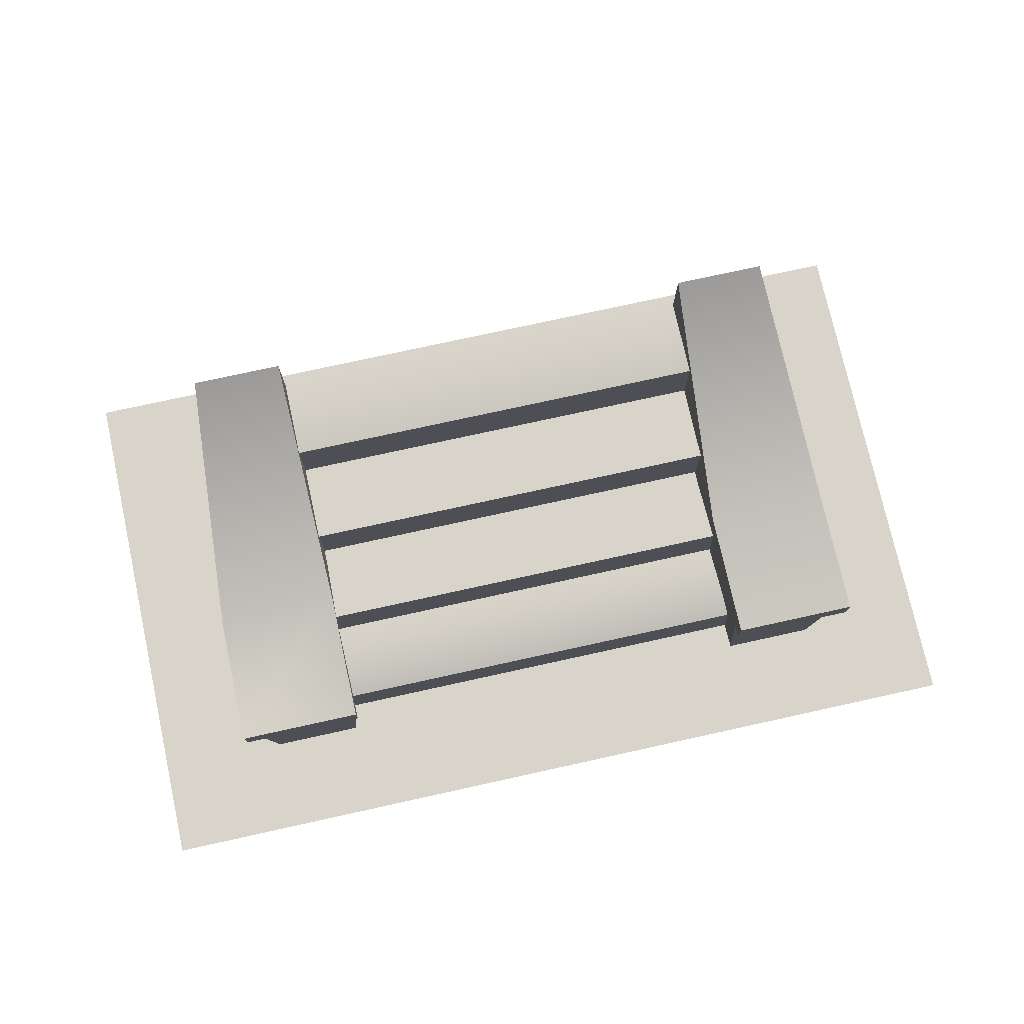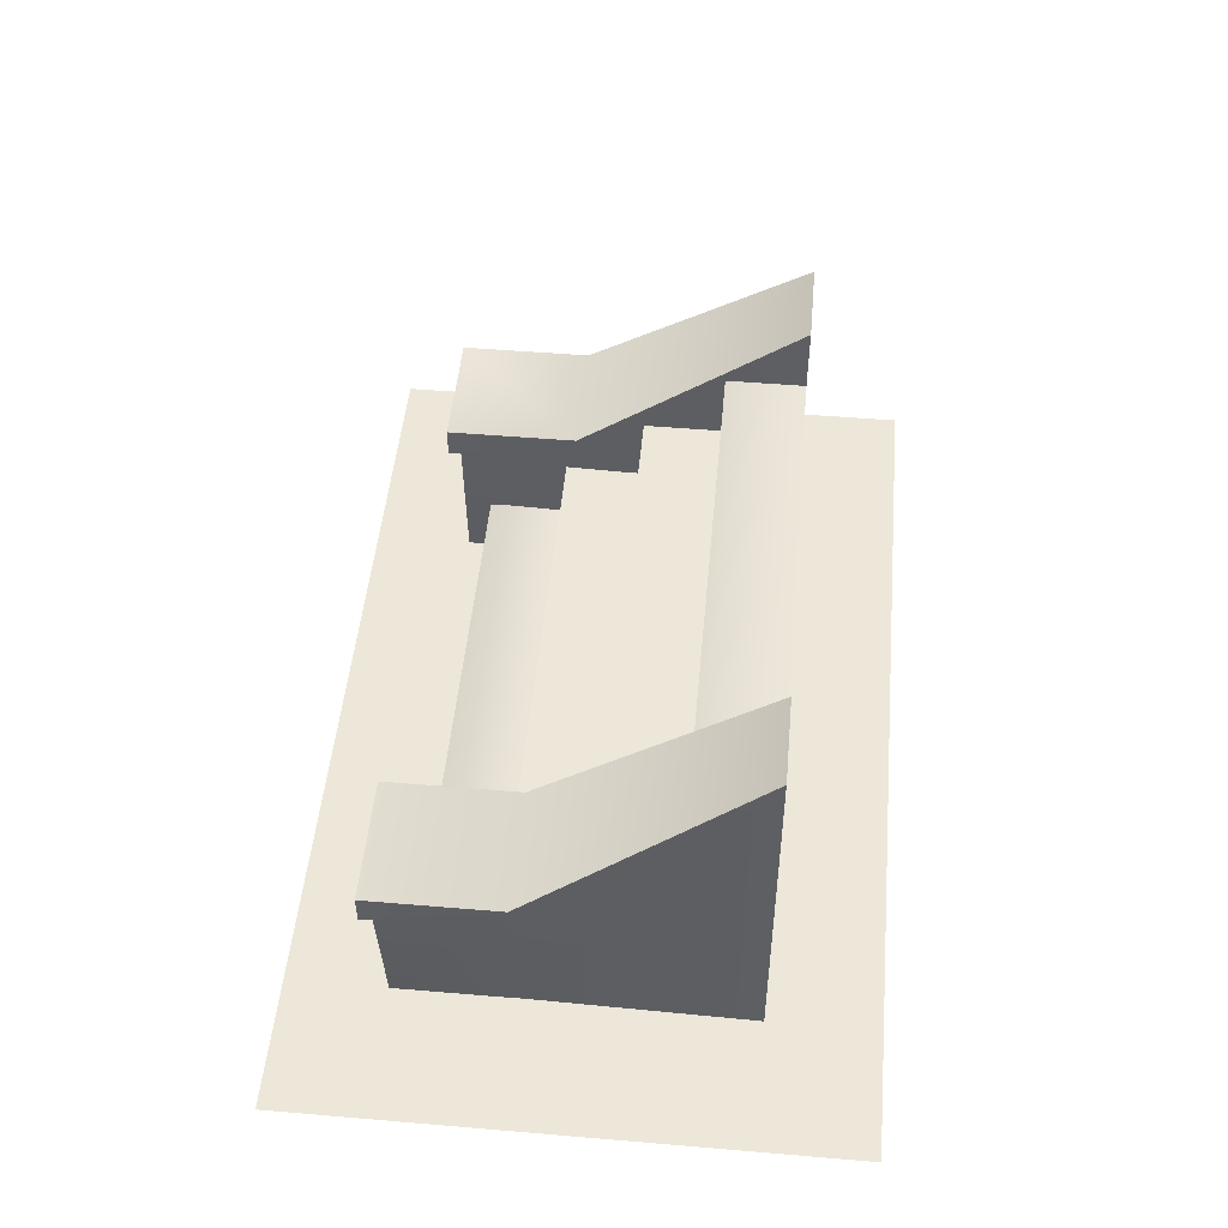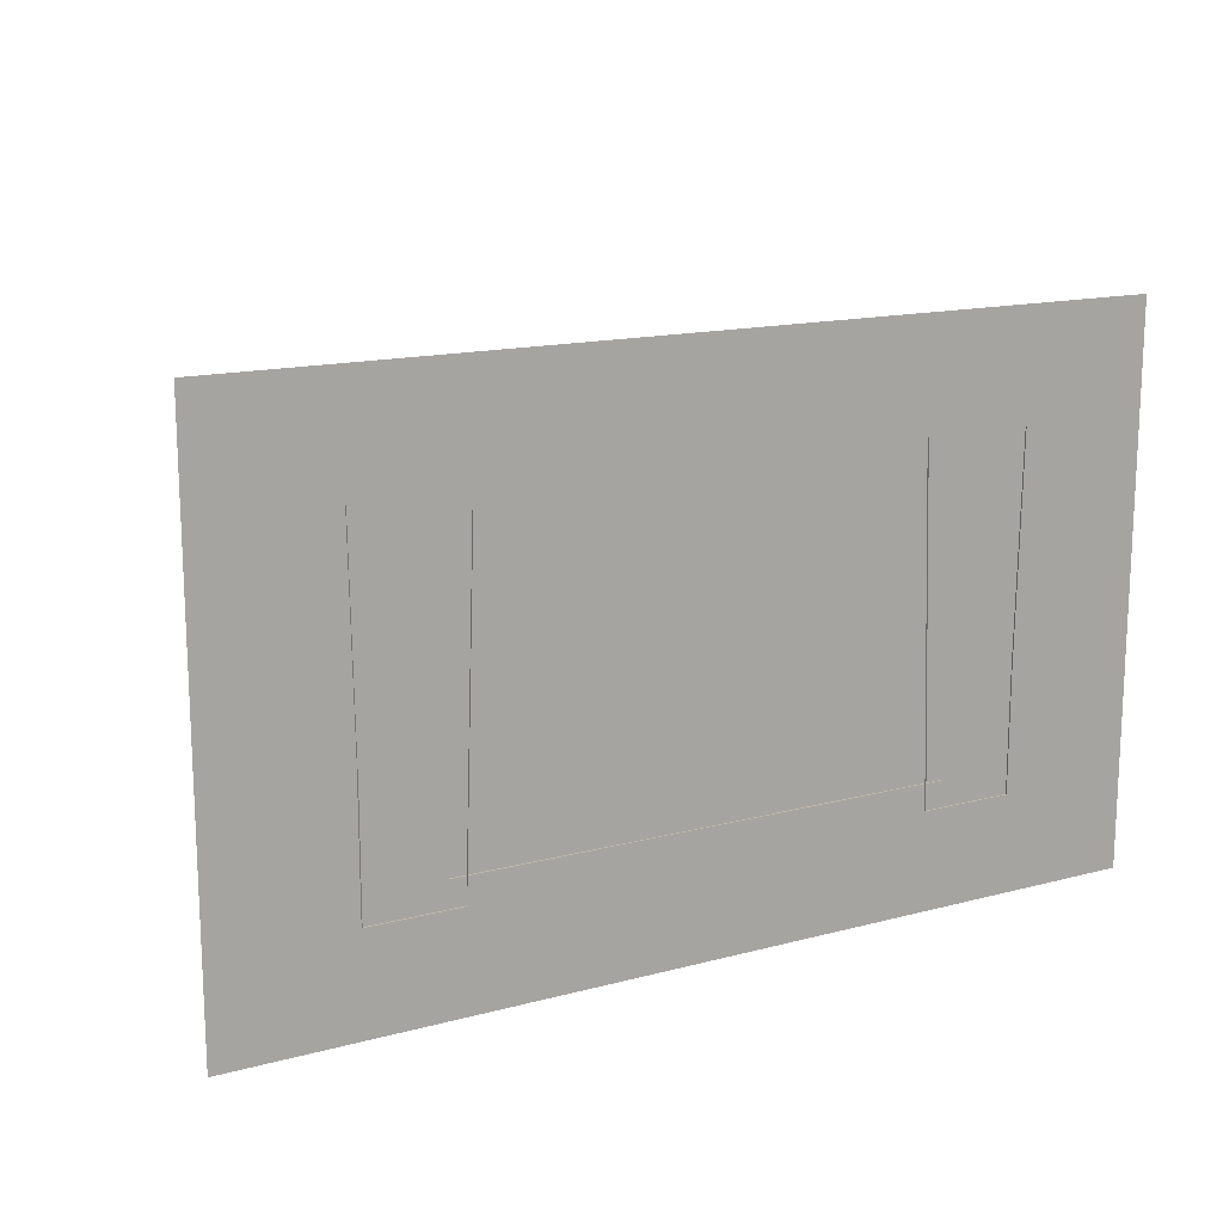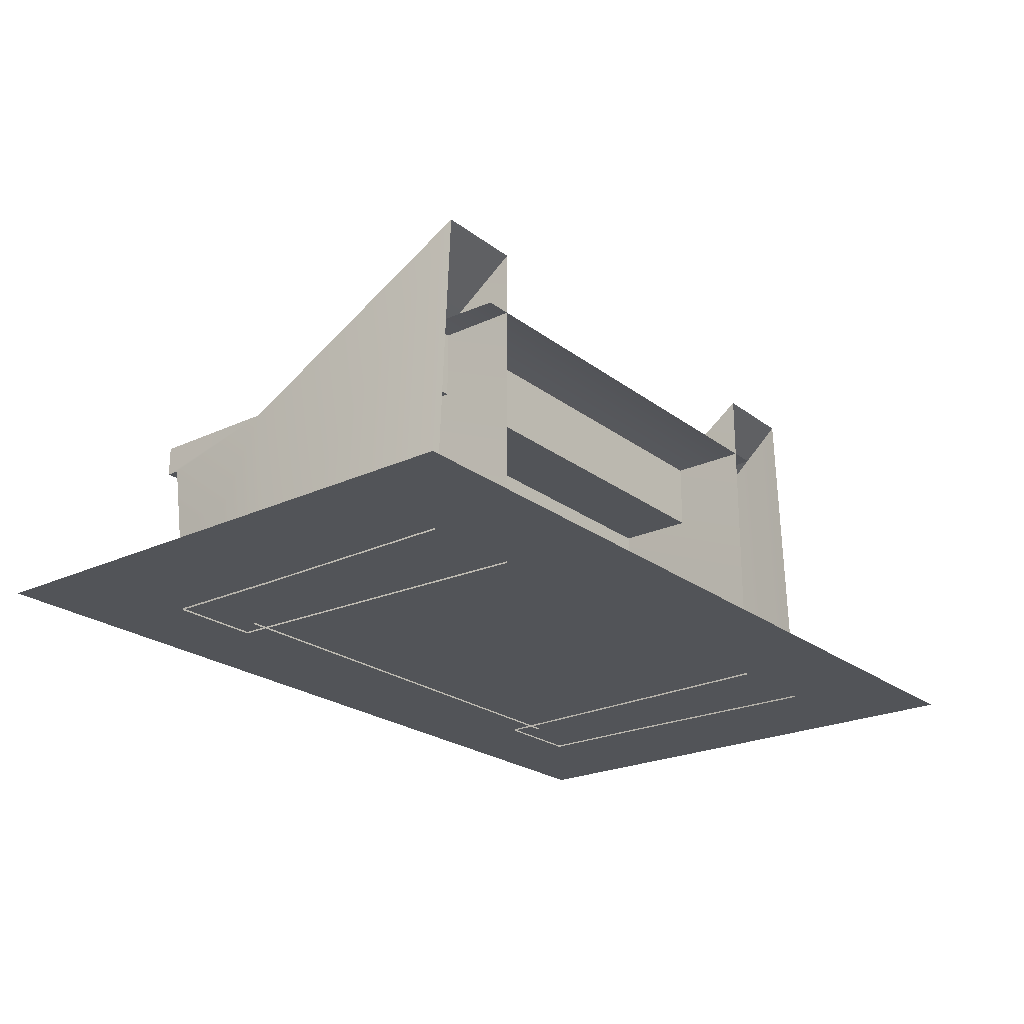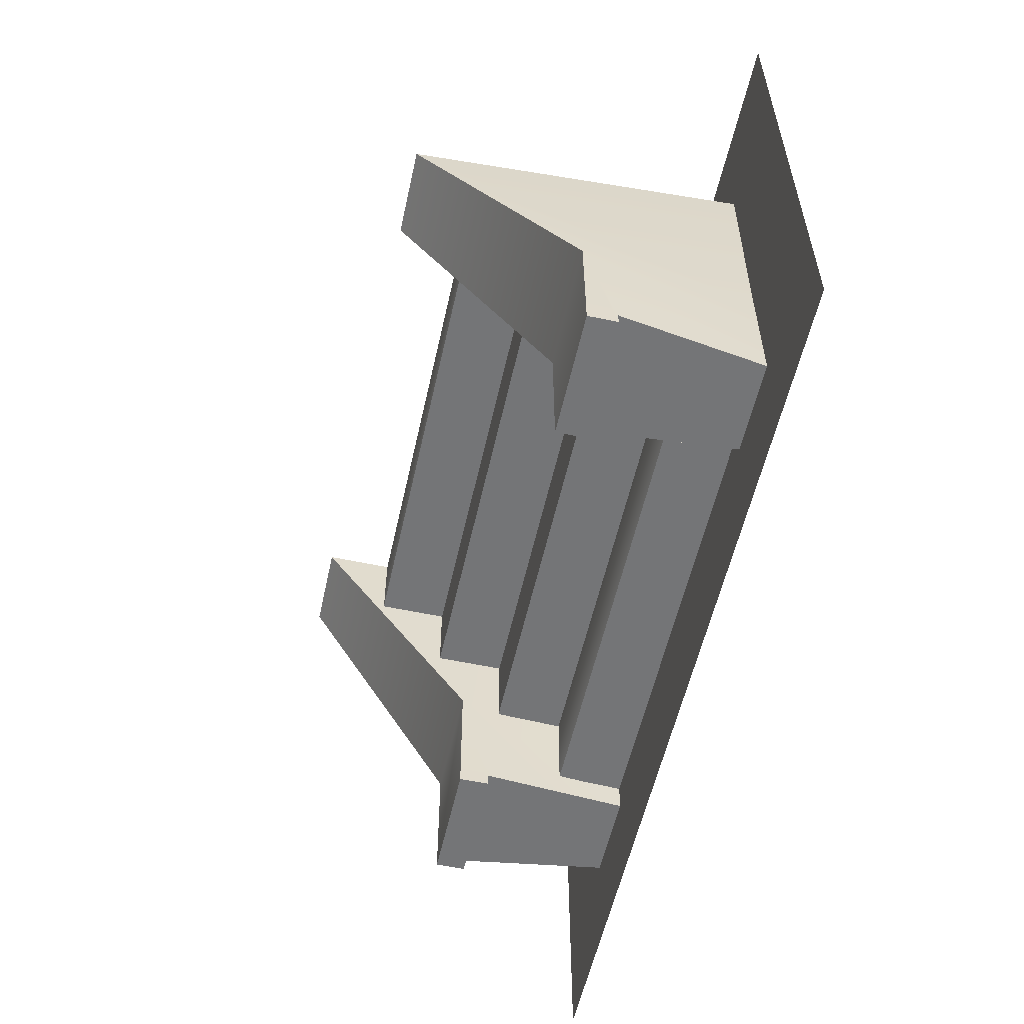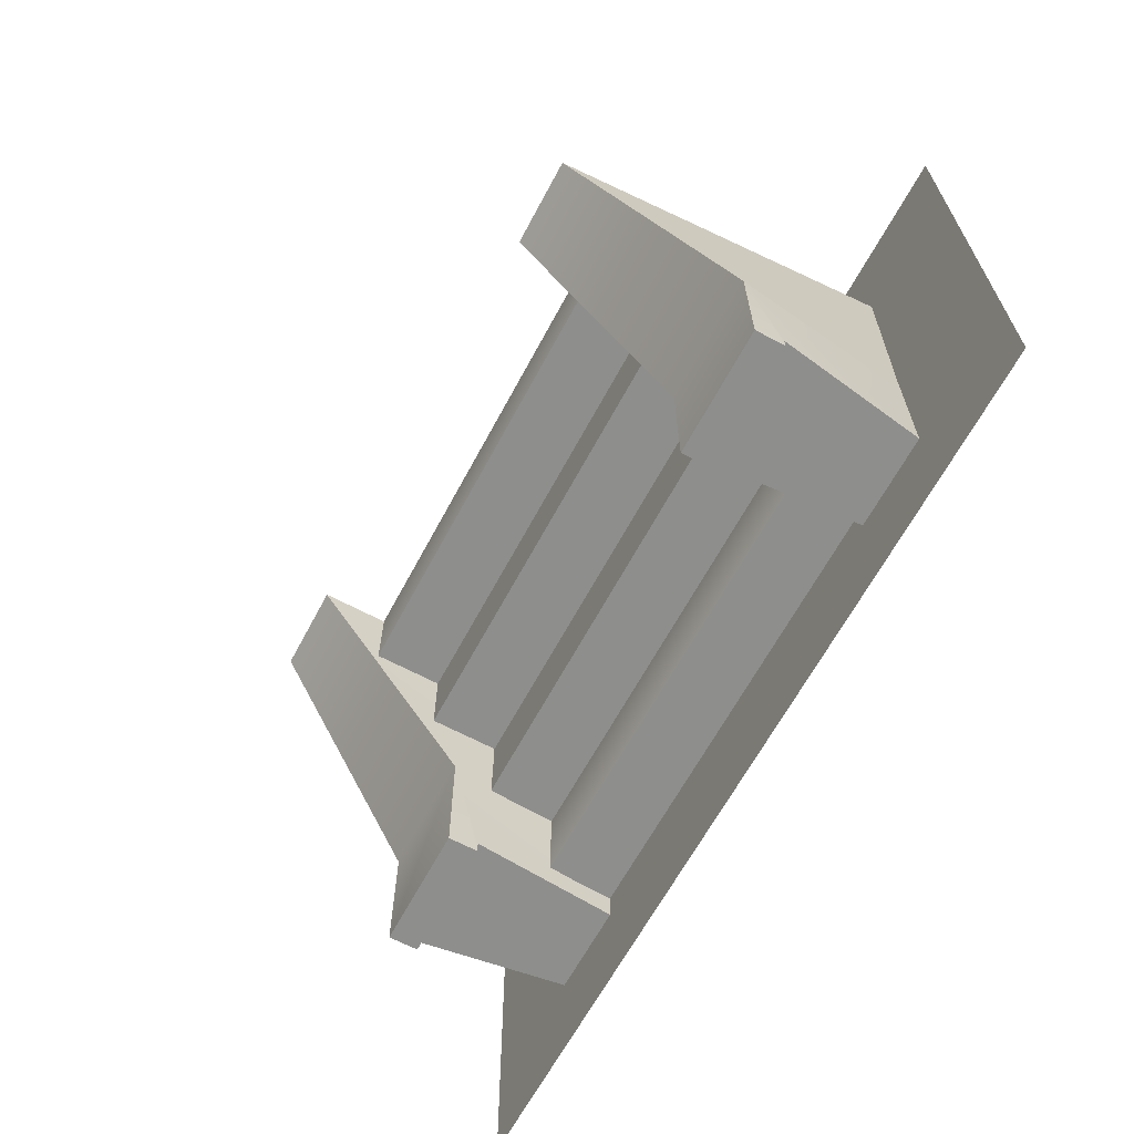
<metadata>
{"format":"obj","ext":"obj","renderer":"f3d","projection":"perspective","resolution":1024,"background":"white","views":[{"elev":75.6,"azim":-12.4,"up":"+Z"},{"elev":49.7,"azim":95.3,"up":"+Z"},{"elev":15.2,"azim":150.6,"up":"+Y"},{"elev":-23.1,"azim":128.3,"up":"+Z"},{"elev":-56.4,"azim":77.5,"up":"+Y"},{"elev":-64.8,"azim":61.8,"up":"+Y"}]}
</metadata>
<code>
v 8.61 -1.145 4
v 8.572 -0.0006894 4
v 1.422 -0.0006894 4
v 1.385 -1.145 4
v 8.61 -2.289 3
v 8.572 -1.145 3
v 1.422 -1.145 3
v 1.385 -2.289 3
v 8.61 -3.433 2
v 8.572 -2.289 2
v 1.422 -2.289 2
v 1.385 -3.433 2
v 8.61 -4.613 1
v 8.572 -3.433 1
v 1.422 -3.433 1
v 1.385 -4.613 1
v 1.422 -4.613 0
v 8.572 -4.613 0
v 8.342 -5 0
v 9.684 -5 0
v 10 -5 2.163
v 8.176 -5 2.163
v 10 -5.186 2.163
v 8.176 -5.186 2.163
v 10 -5.186 2.596
v 8.176 -5.186 2.596
v 10 -3.279 2.596
v 8.176 -3.279 2.596
v 9.491 0 4.975
v 8.18 0 4.975
v 9.684 -3.279 0
v 9.735 0 0
v 8.176 0 0
v 0.3213 -5 0
v 1.653 -5 0
v 1.819 -5 2.163
v 0 -5 2.163
v 1.819 -5.186 2.163
v 0 -5.186 2.163
v 1.819 -5.186 2.596
v 0 -5.186 2.596
v 1.819 -3.279 2.596
v 0 -3.279 2.596
v 1.823 0 4.975
v 0.5117 0 4.975
v 0.3213 -3.279 0
v 0.2655 0 0
v 1.819 0 0
v 10 0.0501 4.975
v 8.176 0.0501 4.975
v 8.176 0.0501 0
v 10 0.0501 0
v 8.176 -5.186 0
v 10 -5.186 0
v 1.819 0.0501 4.975
v -0.05217 0.0501 4.975
v -0.05217 -5.186 2.596
v -0.05217 0.0501 0
v 1.819 0.0501 0
v -0.05217 -5.186 0
v 1.819 -5.186 0
v -1.65 -6.428 0.025
v 11.62 -6.428 0.025
v 11.62 1.572 0.025
v -1.65 1.572 0.025
g steps stairs g1
f 1 2 3 4
f 5 6 7 8
f 9 10 11 12
f 13 14 15 16
f 7 6 1 4
f 8 11 10 5
f 12 15 14 9
f 16 17 18 13
g rightside_wall stairs g1
f 19 20 21 22
f 22 21 23 24
f 24 23 25 26
f 26 25 27 28
f 28 27 29 30
f 19 22 28
f 22 24 26 28
f 27 21 20 31
f 27 25 23 21
f 29 27 31 32
f 33 28 30
f 33 19 28
g leftside_wall stairs g1
f 34 35 36 37
f 37 36 38 39
f 39 38 40 41
f 41 40 42 43
f 43 42 44 45
f 46 34 37 43
f 37 39 41 43
f 47 46 43 45
f 42 36 35
f 42 40 38 36
f 48 42 35
f 48 44 42
g stairs_collisions collisions stairs g1
f 49 50 26 25
f 51 50 49 52
f 53 26 50 51
f 54 25 26 53
f 52 49 25 54
f 54 53 51 52
f 55 56 57 40
f 58 56 55 59
f 60 57 56 58
f 61 40 57 60
f 59 55 40 61
f 61 60 58 59
g steps_collisions collisions stairs g1
f 16 13 1 4
f 1 2 3 4
g o1 square_drop_shadow stairs g1
f 62 63 64 65

</code>
